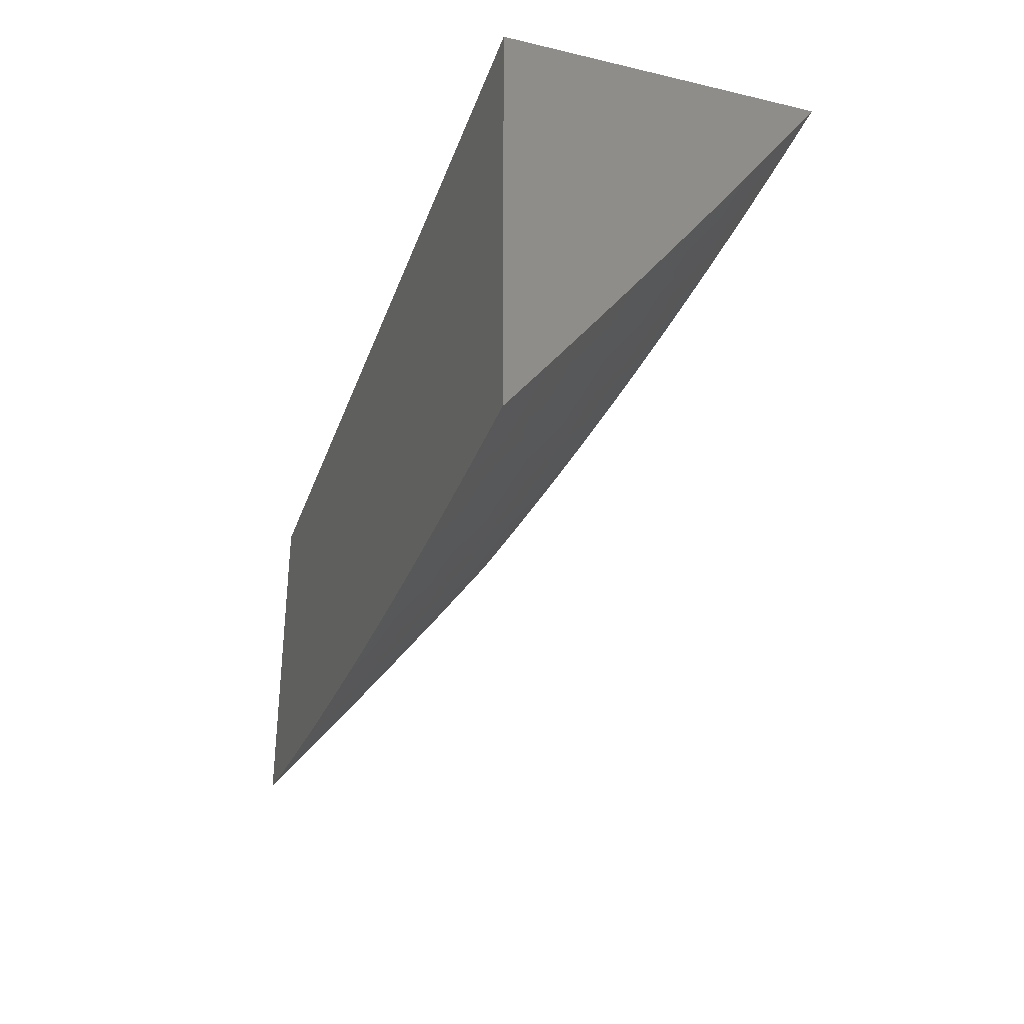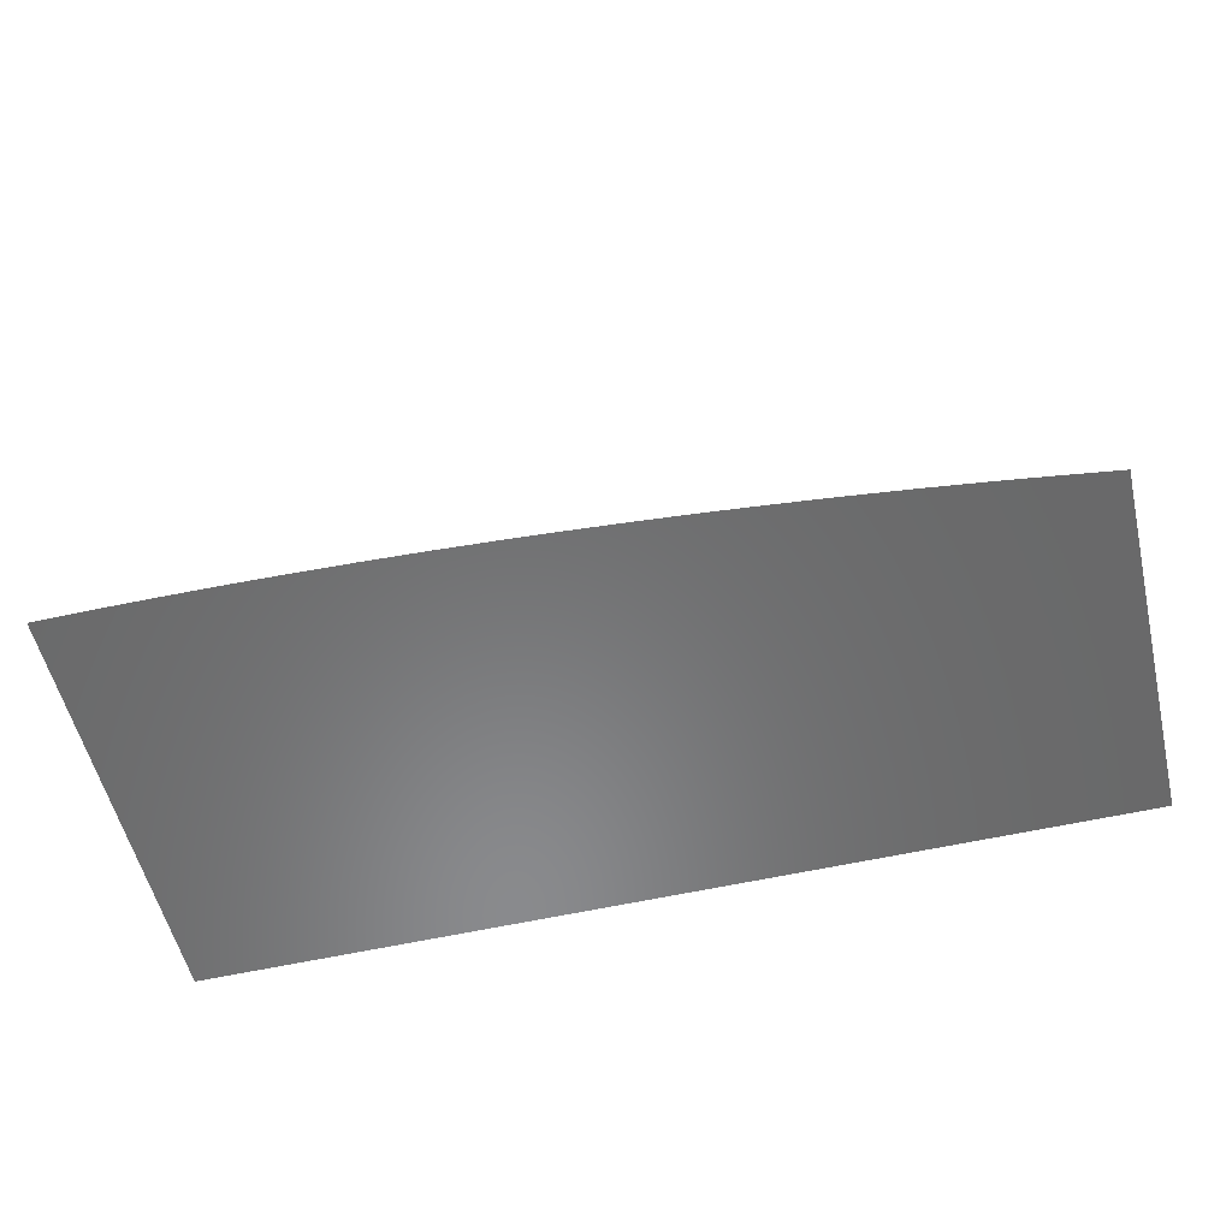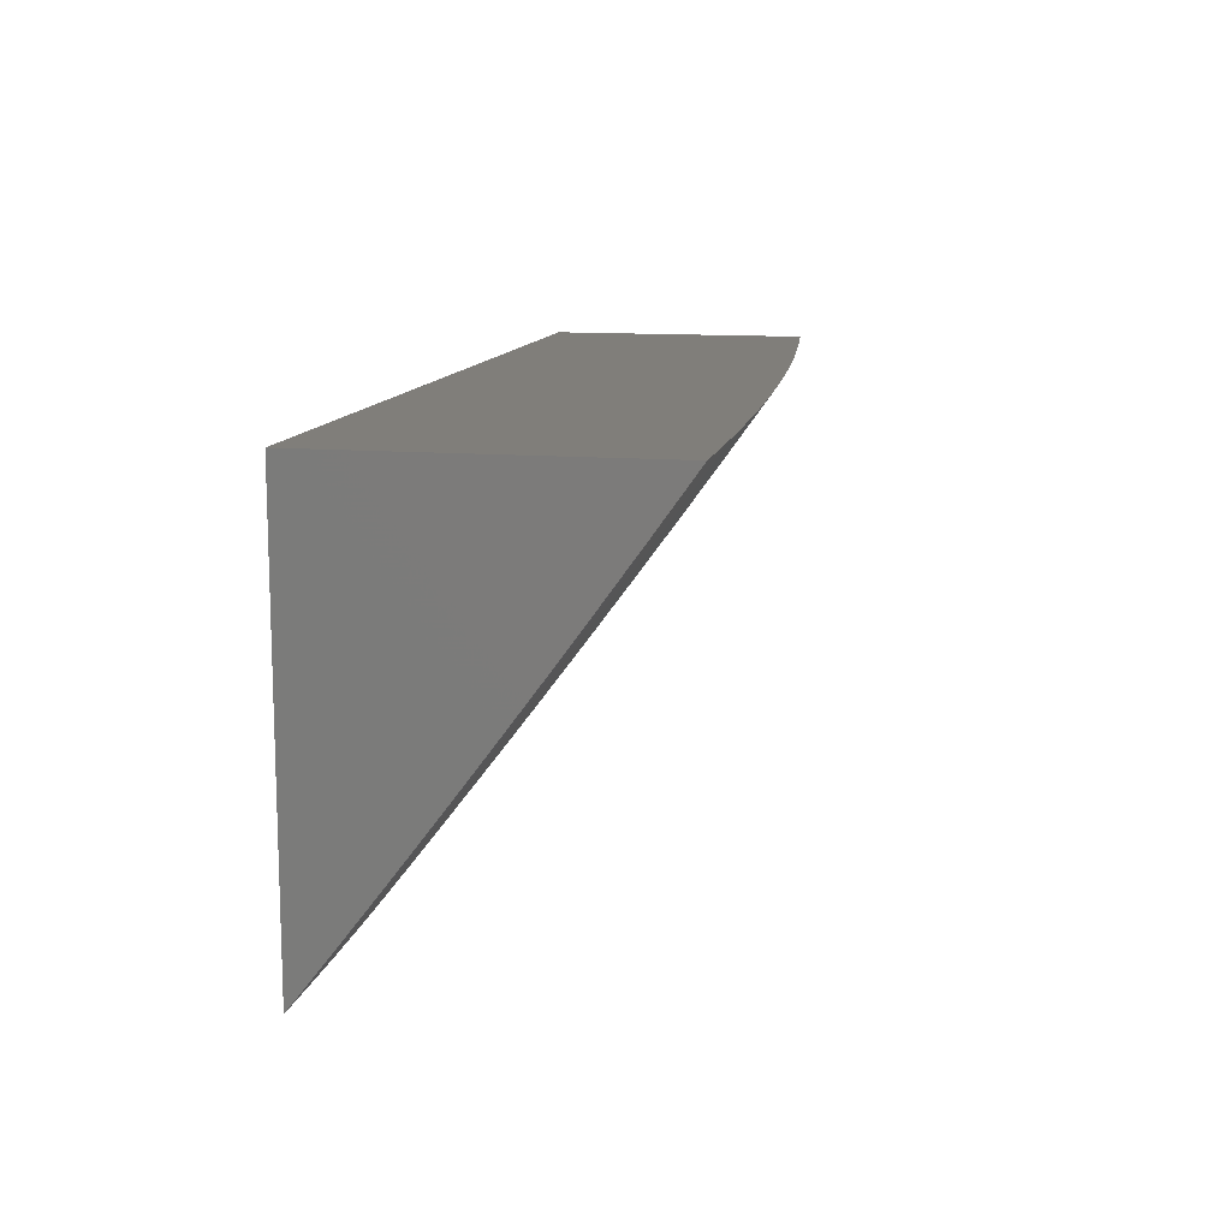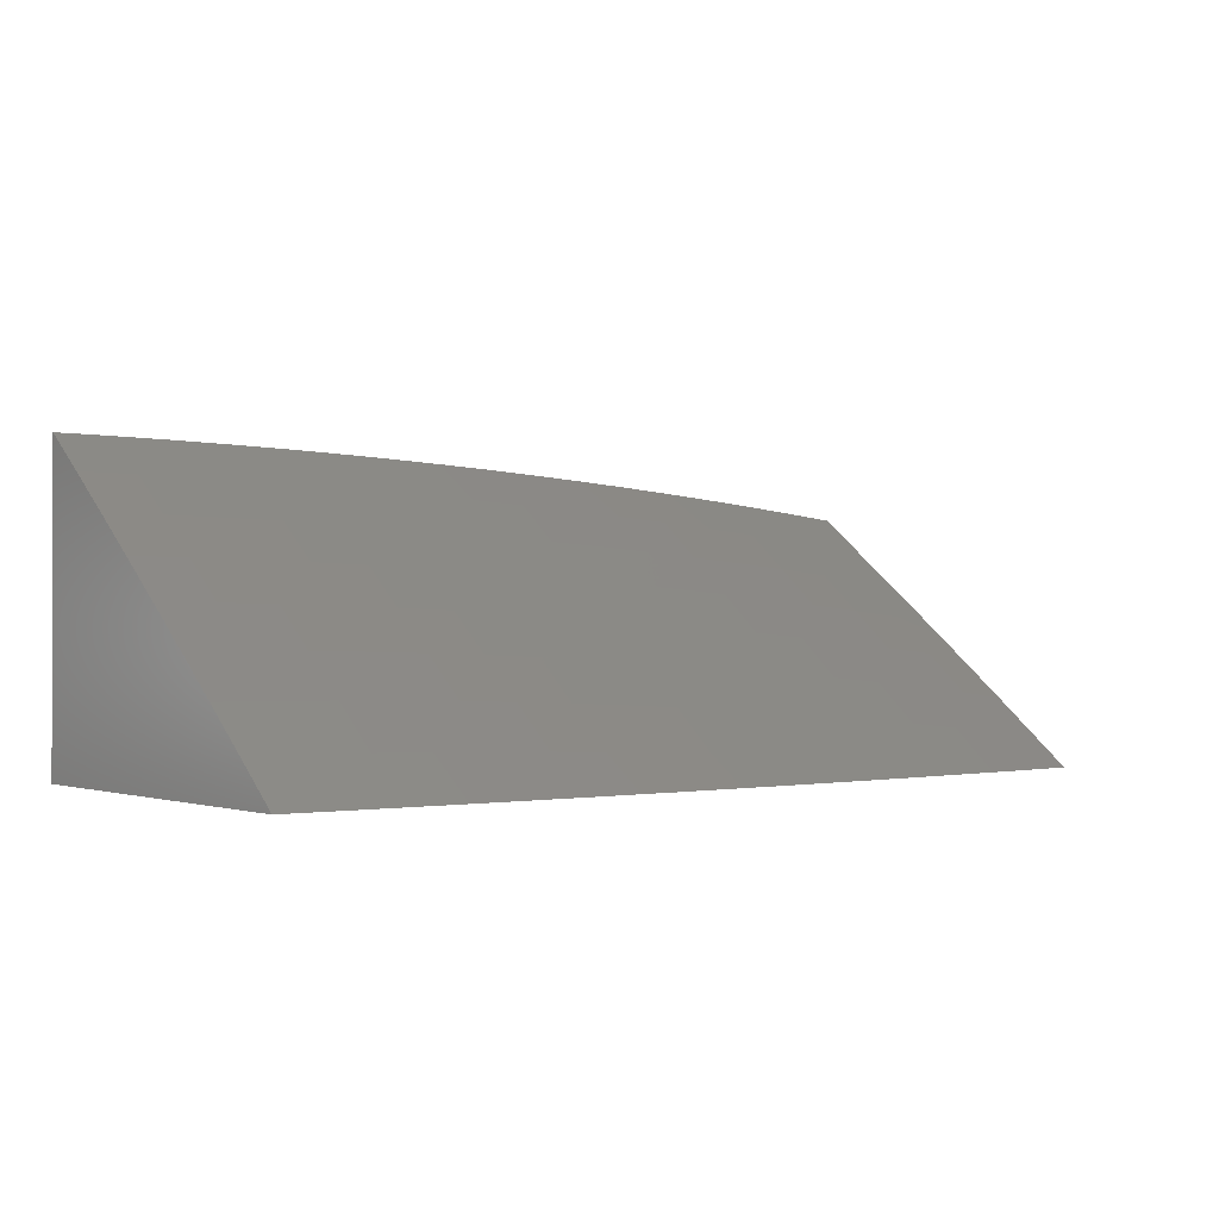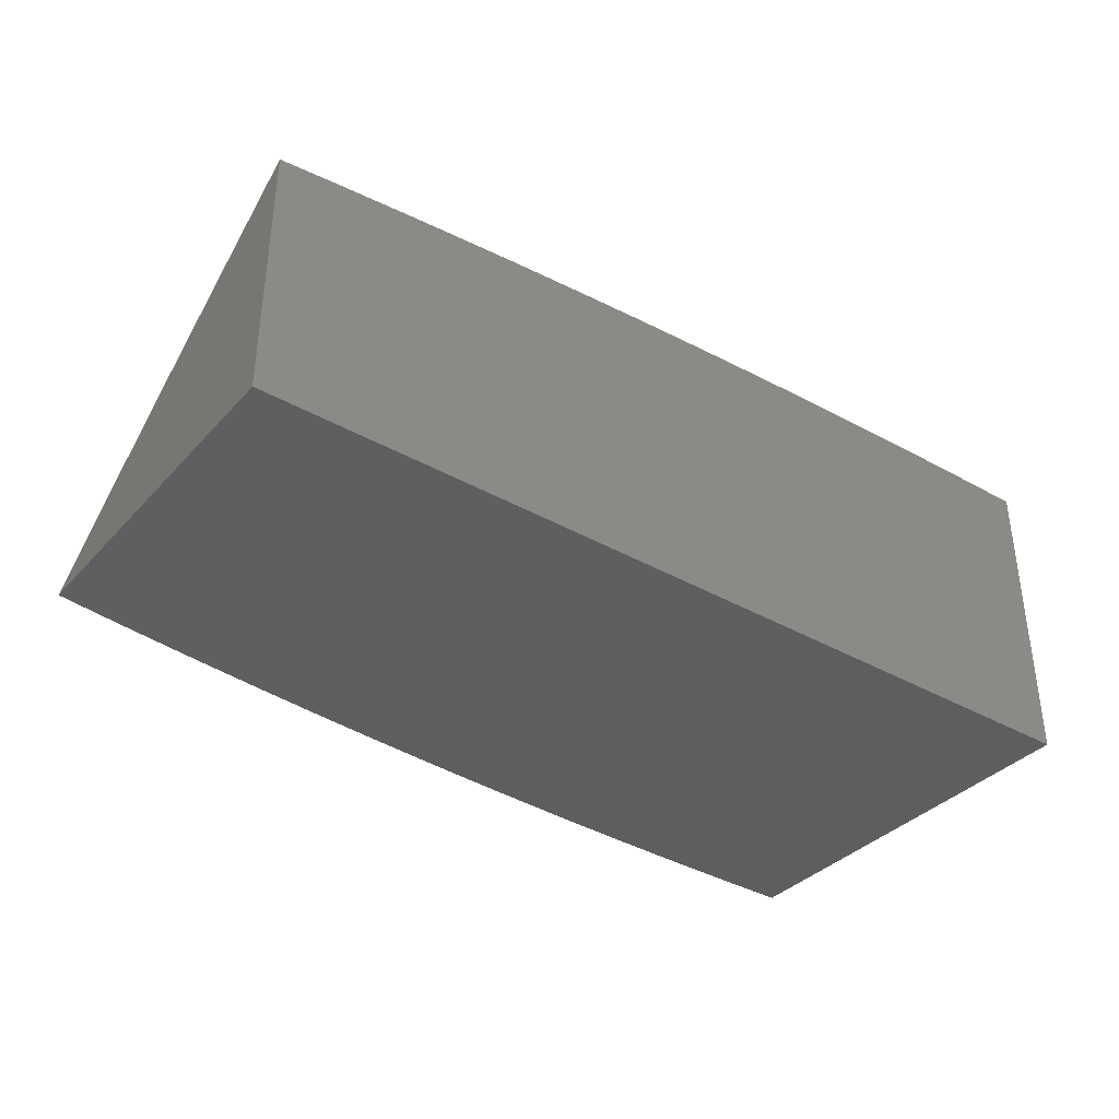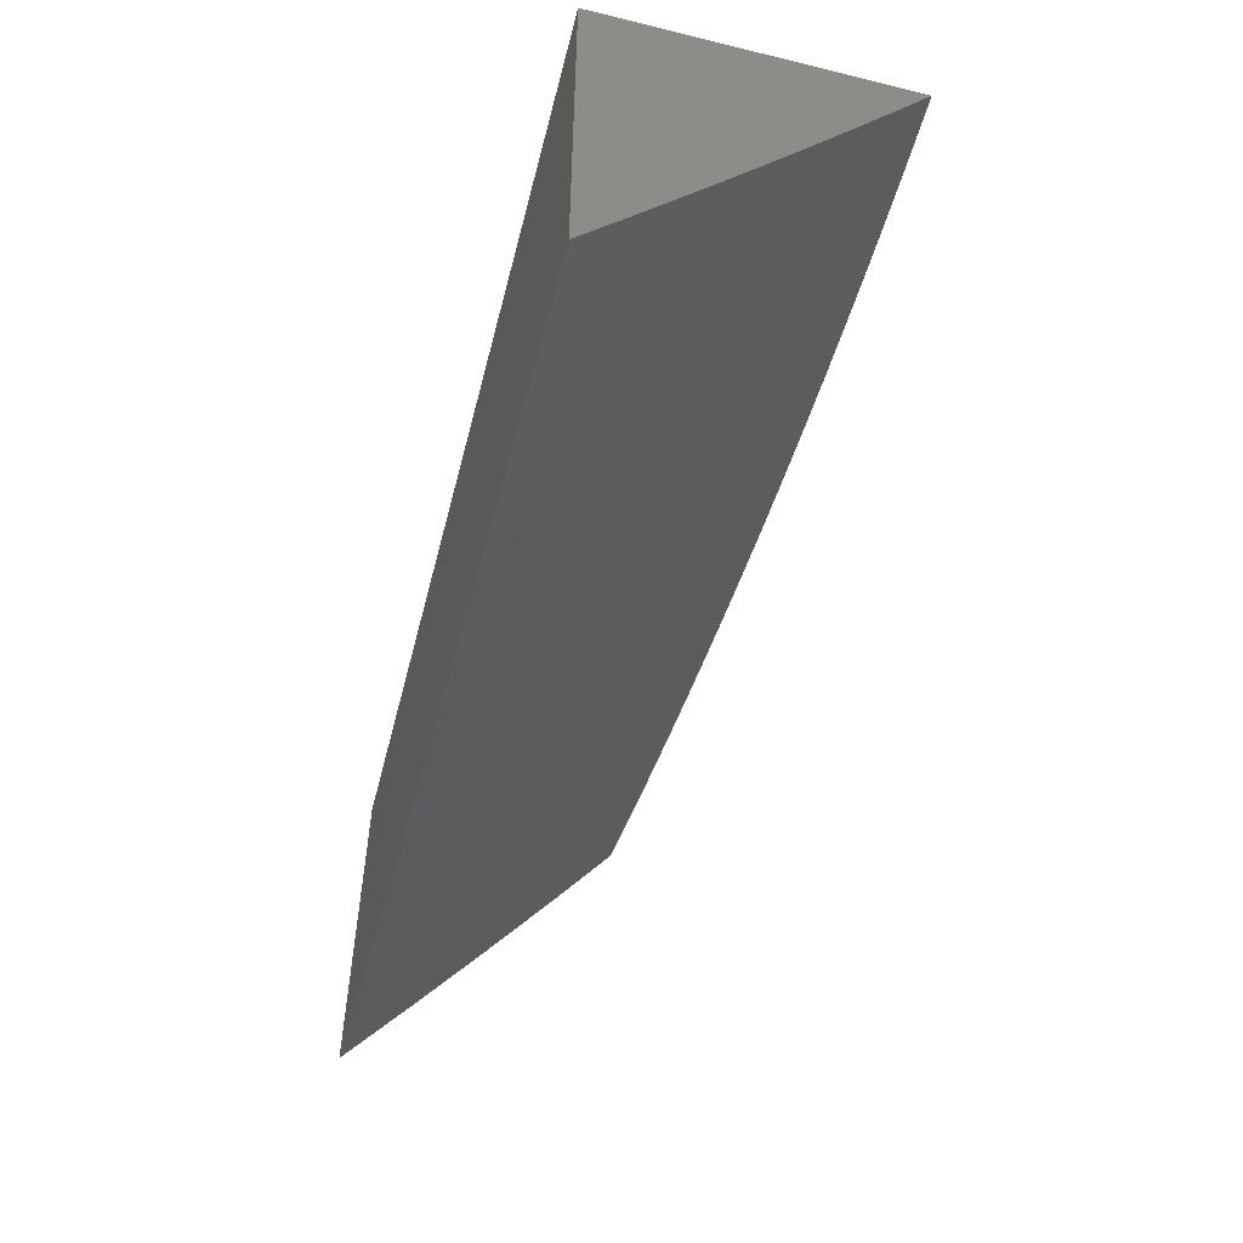
<metadata>
{"format":"stl","ext":"stl","renderer":"f3d","projection":"perspective","resolution":1024,"background":"white","views":[{"elev":-32.7,"azim":72.1,"up":"+Z"},{"elev":-56.0,"azim":-166.6,"up":"+Y"},{"elev":12.2,"azim":101.5,"up":"+Z"},{"elev":-0.8,"azim":143.9,"up":"+Y"},{"elev":-36.5,"azim":-36.5,"up":"+Y"},{"elev":-53.5,"azim":75.5,"up":"+Z"}]}
</metadata>
<code>
# stl→obj: 150 verts, 296 faces
v 0 9.044 -7.402
v 0 9 -7.458
v -0.06129 9.044 -7.402
v -0.06278 9 -7.458
v -0.1228 9.043 -7.402
v -0.1255 9 -7.457
v -0.1844 9.042 -7.402
v -0.1883 9 -7.456
v -0.2462 9.04 -7.402
v -0.251 9 -7.454
v -0.3081 9.039 -7.402
v -0.3137 9 -7.451
v -0.3702 9.036 -7.402
v -0.3763 9 -7.448
v -0.4324 9.033 -7.402
v -0.4389 9 -7.445
v -0.4948 9.03 -7.402
v -0.5015 9 -7.44
v -0.5574 9.027 -7.402
v -0.564 9 -7.436
v -0.62 9.022 -7.402
v -0.6264 9 -7.43
v -0.6828 9.018 -7.402
v -0.6889 9 -7.424
v -0.7458 9.013 -7.402
v -0.7512 9 -7.418
v -0.8088 9.008 -7.402
v -0.8135 9 -7.411
v -0.872 9.002 -7.402
v -0.8757 9 -7.404
v -0.9379 9 -7.395
v -1 9 -7.387
v -0.9398 9.038 -7.345
v -0.8762 9.045 -7.345
v -1 9.073 -7.291
v -0.9443 9.081 -7.288
v -0.8804 9.088 -7.288
v -0.8127 9.051 -7.345
v -0.8166 9.094 -7.288
v -0.7494 9.056 -7.345
v -0.7529 9.099 -7.288
v -0.6861 9.061 -7.345
v -0.6894 9.104 -7.288
v -0.623 9.066 -7.345
v -0.626 9.109 -7.288
v -0.56 9.07 -7.345
v -0.5627 9.113 -7.288
v -0.4972 9.074 -7.345
v -0.4996 9.117 -7.288
v -0.4345 9.077 -7.345
v -0.4366 9.12 -7.288
v -0.372 9.08 -7.345
v -0.3737 9.123 -7.288
v -0.3096 9.082 -7.345
v -0.3111 9.125 -7.288
v -0.2473 9.084 -7.345
v -0.2485 9.127 -7.288
v -0.1853 9.085 -7.345
v -0.1861 9.128 -7.288
v -0.1233 9.086 -7.345
v -0.1239 9.129 -7.288
v -0.06159 9.087 -7.345
v -0.06188 9.13 -7.288
v 0 9.13 -7.288
v 0 9.173 -7.231
v -0.06217 9.173 -7.231
v 0 9.215 -7.174
v -0.06246 9.215 -7.174
v 0 9.257 -7.116
v -0.06274 9.257 -7.116
v 0 9.299 -7.058
v -0.06302 9.299 -7.058
v -0.06263 9.34 -7
v -0.1253 9.34 -7
v -0.1262 9.298 -7.058
v -0.1879 9.338 -7
v -0.1896 9.297 -7.058
v -0.2505 9.337 -7
v -0.2531 9.296 -7.058
v -0.3131 9.335 -7
v -0.3168 9.294 -7.058
v -0.3756 9.333 -7
v -0.3807 9.291 -7.058
v -0.4382 9.33 -7
v -0.4447 9.288 -7.058
v -0.5007 9.327 -7
v -0.5088 9.285 -7.058
v -0.5632 9.323 -7
v -0.5731 9.281 -7.058
v -0.6257 9.319 -7
v -0.6375 9.277 -7.058
v -0.6882 9.315 -7
v -0.7021 9.273 -7.058
v -0.7506 9.31 -7
v -0.7668 9.267 -7.058
v -0.813 9.305 -7
v -0.8317 9.262 -7.058
v -0.8754 9.299 -7
v -0.8966 9.256 -7.058
v -0.9377 9.293 -7
v -0.9617 9.249 -7.058
v -1 9.287 -7
v -1 9.216 -7.098
v -0.9574 9.208 -7.116
v -0.9531 9.166 -7.174
v -0.8886 9.172 -7.174
v -0.8845 9.13 -7.231
v -0.8204 9.136 -7.231
v -0.9487 9.124 -7.231
v -1 9.145 -7.195
v 0 9.34 -7
v 0 9.087 -7.345
v -0.1245 9.172 -7.231
v -0.187 9.171 -7.231
v -0.2497 9.17 -7.231
v -0.3125 9.168 -7.231
v -0.3755 9.165 -7.231
v -0.4386 9.163 -7.231
v -0.5019 9.159 -7.231
v -0.5653 9.156 -7.231
v -0.6289 9.151 -7.231
v -0.6926 9.147 -7.231
v -0.7564 9.142 -7.231
v -0.1251 9.215 -7.174
v -0.1879 9.213 -7.174
v -0.2508 9.212 -7.174
v -0.314 9.21 -7.174
v -0.3772 9.208 -7.174
v -0.4407 9.205 -7.174
v -0.5042 9.202 -7.174
v -0.5679 9.198 -7.174
v -0.6318 9.194 -7.174
v -0.6958 9.189 -7.174
v -0.7599 9.184 -7.174
v -0.8242 9.178 -7.174
v -0.1257 9.257 -7.116
v -0.1887 9.255 -7.116
v -0.252 9.254 -7.116
v -0.3154 9.252 -7.116
v -0.3789 9.25 -7.116
v -0.4427 9.247 -7.116
v -0.5065 9.244 -7.116
v -0.5705 9.24 -7.116
v -0.6347 9.236 -7.116
v -0.699 9.231 -7.116
v -0.7634 9.226 -7.116
v -0.8279 9.22 -7.116
v -0.8926 9.214 -7.116
v -1 9 -7
v 0 9 -7
f 1 2 3
f 3 2 4
f 3 4 5
f 5 4 6
f 5 6 7
f 7 6 8
f 7 8 9
f 9 8 10
f 9 10 11
f 11 10 12
f 11 12 13
f 13 12 14
f 13 14 15
f 15 14 16
f 15 16 17
f 17 16 18
f 17 18 19
f 19 18 20
f 19 20 21
f 21 20 22
f 21 22 23
f 23 22 24
f 23 24 25
f 25 24 26
f 25 26 27
f 27 26 28
f 27 28 29
f 29 28 30
f 29 30 31
f 32 33 31
f 31 33 34
f 31 34 29
f 29 34 27
f 32 35 33
f 33 35 36
f 33 36 34
f 34 36 37
f 34 37 38
f 38 37 39
f 38 39 40
f 40 39 41
f 40 41 42
f 42 41 43
f 42 43 44
f 44 43 45
f 44 45 46
f 46 45 47
f 46 47 48
f 48 47 49
f 48 49 50
f 50 49 51
f 50 51 52
f 52 51 53
f 52 53 54
f 54 53 55
f 54 55 56
f 56 55 57
f 56 57 58
f 58 57 59
f 58 59 60
f 60 59 61
f 60 61 62
f 62 61 63
f 62 63 64
f 64 63 65
f 65 63 66
f 65 66 67
f 67 66 68
f 67 68 69
f 69 68 70
f 69 70 71
f 71 70 72
f 71 72 73
f 73 72 74
f 74 72 75
f 74 75 76
f 76 75 77
f 76 77 78
f 78 77 79
f 78 79 80
f 80 79 81
f 80 81 82
f 82 81 83
f 82 83 84
f 84 83 85
f 84 85 86
f 86 85 87
f 86 87 88
f 88 87 89
f 88 89 90
f 90 89 91
f 90 91 92
f 92 91 93
f 92 93 94
f 94 93 95
f 94 95 96
f 96 95 97
f 96 97 98
f 98 97 99
f 98 99 100
f 100 99 101
f 100 101 102
f 102 101 103
f 103 101 104
f 103 104 105
f 105 104 106
f 105 106 107
f 107 106 108
f 107 108 39
f 39 108 41
f 36 35 109
f 109 35 110
f 109 110 105
f 105 110 103
f 73 111 71
f 64 112 62
f 62 112 3
f 62 3 60
f 60 3 5
f 60 5 58
f 58 5 7
f 58 7 56
f 56 7 9
f 56 9 54
f 54 9 11
f 54 11 52
f 52 11 13
f 52 13 50
f 50 13 15
f 50 15 48
f 48 15 17
f 48 17 46
f 46 17 19
f 46 19 44
f 44 19 21
f 44 21 42
f 42 21 23
f 42 23 40
f 40 23 25
f 40 25 38
f 38 25 27
f 38 27 34
f 112 1 3
f 66 63 113
f 113 63 61
f 113 61 114
f 114 61 59
f 114 59 115
f 115 59 57
f 115 57 116
f 116 57 55
f 116 55 117
f 117 55 53
f 117 53 118
f 118 53 51
f 118 51 119
f 119 51 49
f 119 49 120
f 120 49 47
f 120 47 121
f 121 47 45
f 121 45 122
f 122 45 43
f 122 43 123
f 123 43 41
f 123 41 108
f 68 66 124
f 124 66 113
f 124 113 125
f 125 113 114
f 125 114 126
f 126 114 115
f 126 115 127
f 127 115 116
f 127 116 128
f 128 116 117
f 128 117 129
f 129 117 118
f 129 118 130
f 130 118 119
f 130 119 131
f 131 119 120
f 131 120 132
f 132 120 121
f 132 121 133
f 133 121 122
f 133 122 134
f 134 122 123
f 134 123 135
f 135 123 108
f 135 108 106
f 75 72 70
f 70 68 136
f 136 68 124
f 136 124 137
f 137 124 125
f 137 125 138
f 138 125 126
f 138 126 139
f 139 126 127
f 139 127 140
f 140 127 128
f 140 128 141
f 141 128 129
f 141 129 142
f 142 129 130
f 142 130 143
f 143 130 131
f 143 131 144
f 144 131 132
f 144 132 145
f 145 132 133
f 145 133 146
f 146 133 134
f 146 134 147
f 147 134 135
f 147 135 148
f 148 135 106
f 148 106 104
f 77 75 136
f 136 75 70
f 77 136 137
f 79 77 137
f 79 137 138
f 81 79 138
f 81 138 139
f 83 81 139
f 83 139 140
f 85 83 140
f 85 140 141
f 87 85 141
f 87 141 142
f 89 87 142
f 89 142 143
f 91 89 143
f 91 143 144
f 93 91 144
f 93 144 145
f 95 93 145
f 95 145 146
f 97 95 146
f 97 146 147
f 107 39 37
f 99 97 147
f 99 147 148
f 36 109 37
f 37 109 107
f 109 105 107
f 101 99 148
f 101 148 104
f 102 103 149
f 149 103 110
f 149 110 35
f 35 32 149
f 32 31 149
f 149 31 30
f 149 30 28
f 28 26 149
f 149 26 24
f 149 24 22
f 149 22 150
f 150 22 20
f 150 20 18
f 18 16 150
f 150 16 14
f 150 14 12
f 12 10 150
f 150 10 8
f 150 8 6
f 6 4 150
f 150 4 2
f 111 73 150
f 150 73 74
f 150 74 76
f 76 78 150
f 150 78 80
f 150 80 82
f 82 84 150
f 150 84 86
f 150 86 88
f 88 90 150
f 150 90 149
f 149 90 92
f 149 92 94
f 94 96 149
f 149 96 98
f 149 98 100
f 100 102 149
f 2 1 150
f 150 1 112
f 150 112 64
f 64 65 150
f 150 65 67
f 150 67 69
f 69 71 150
f 150 71 111

</code>
